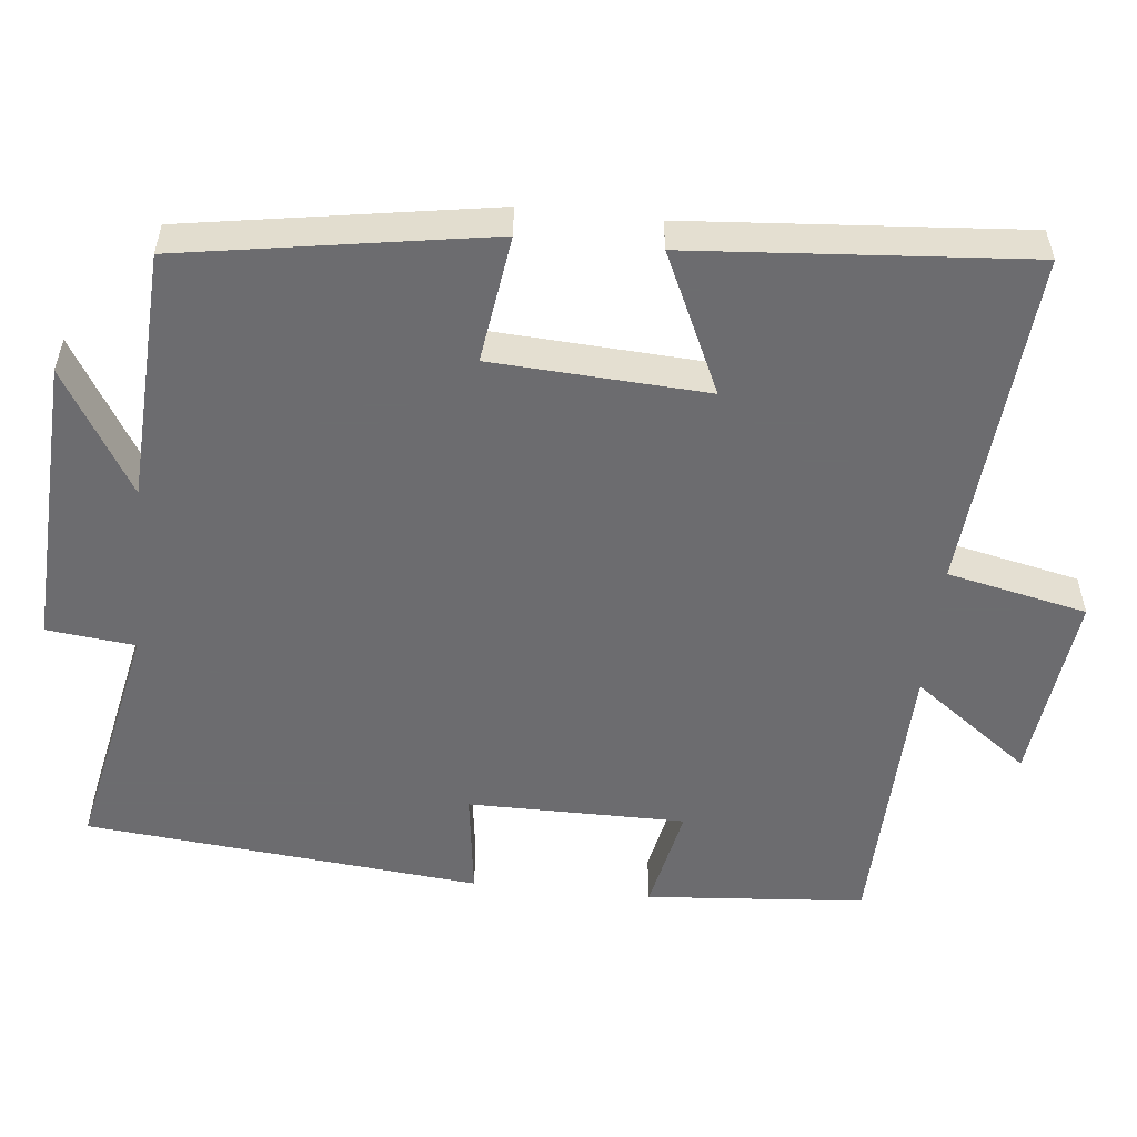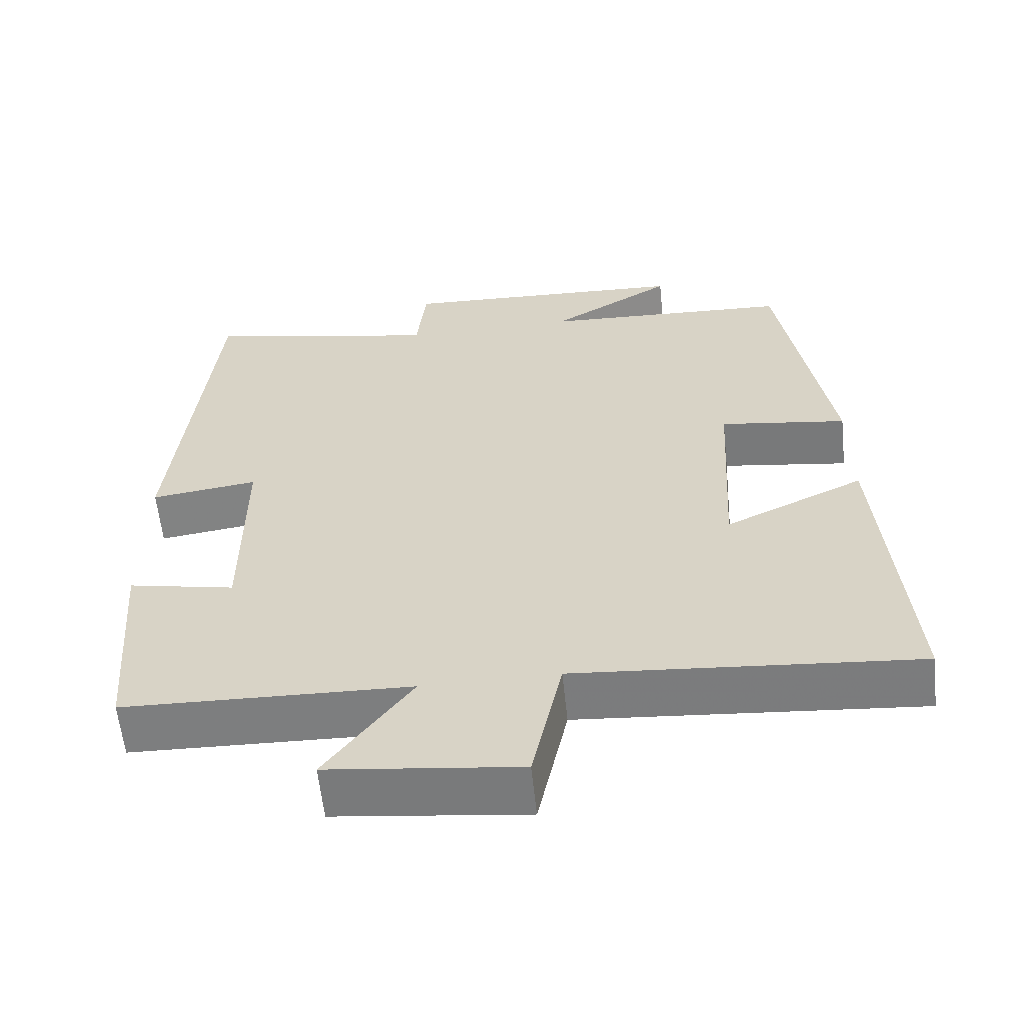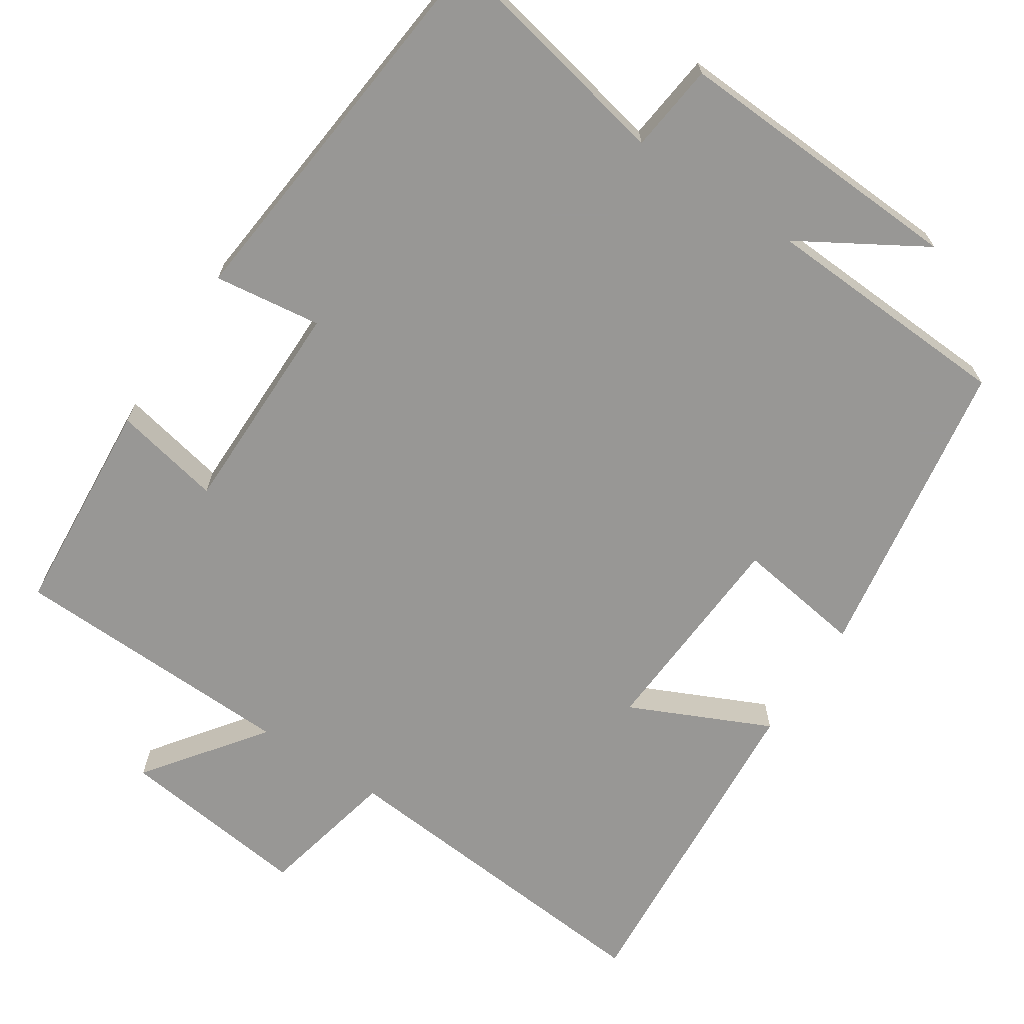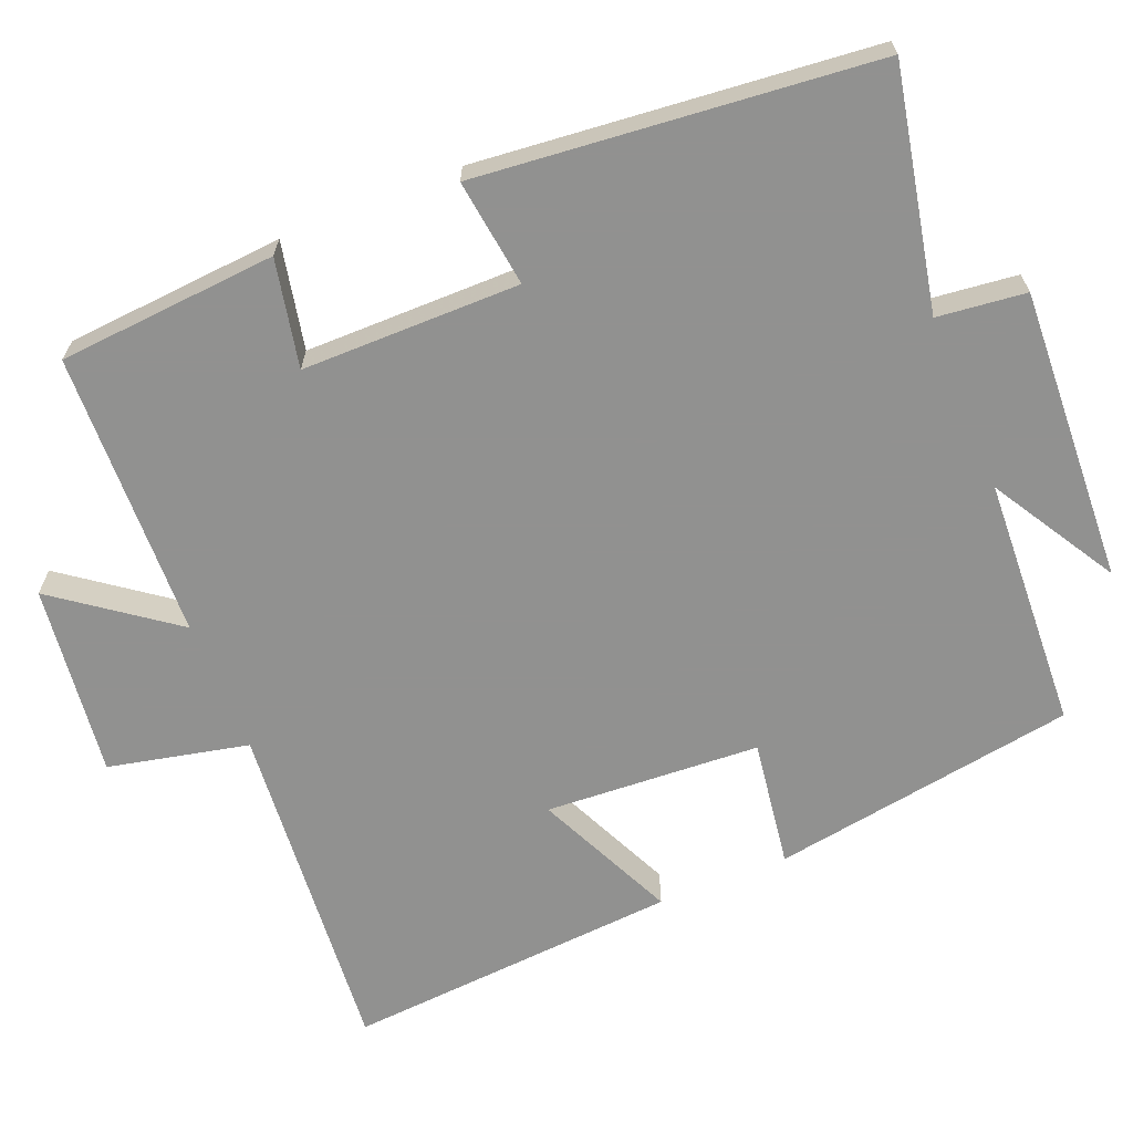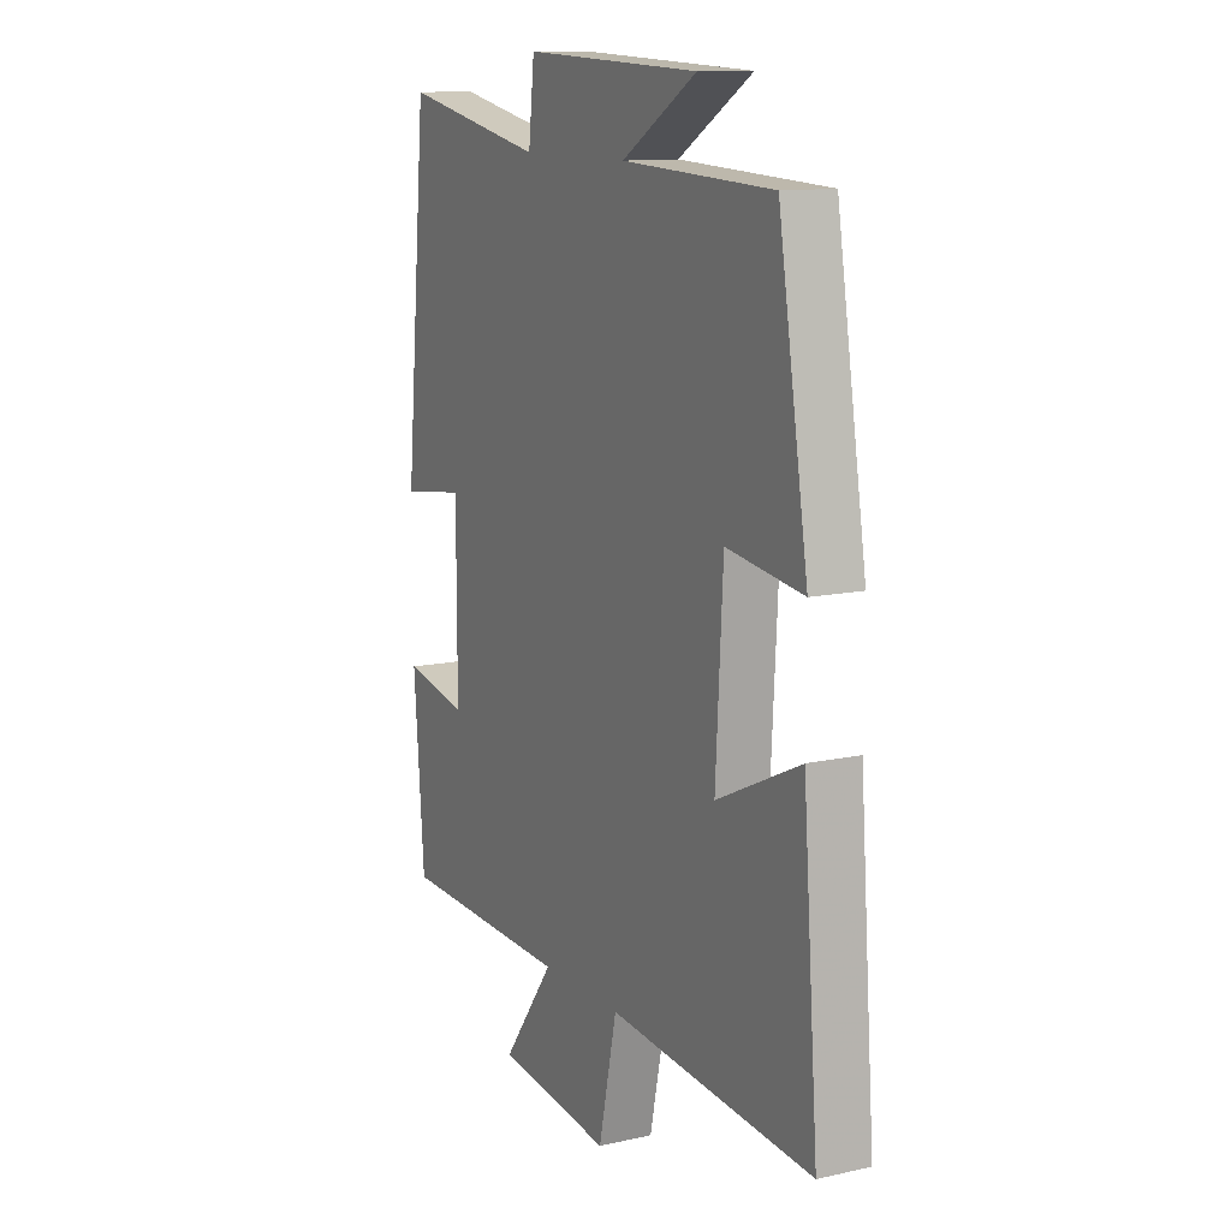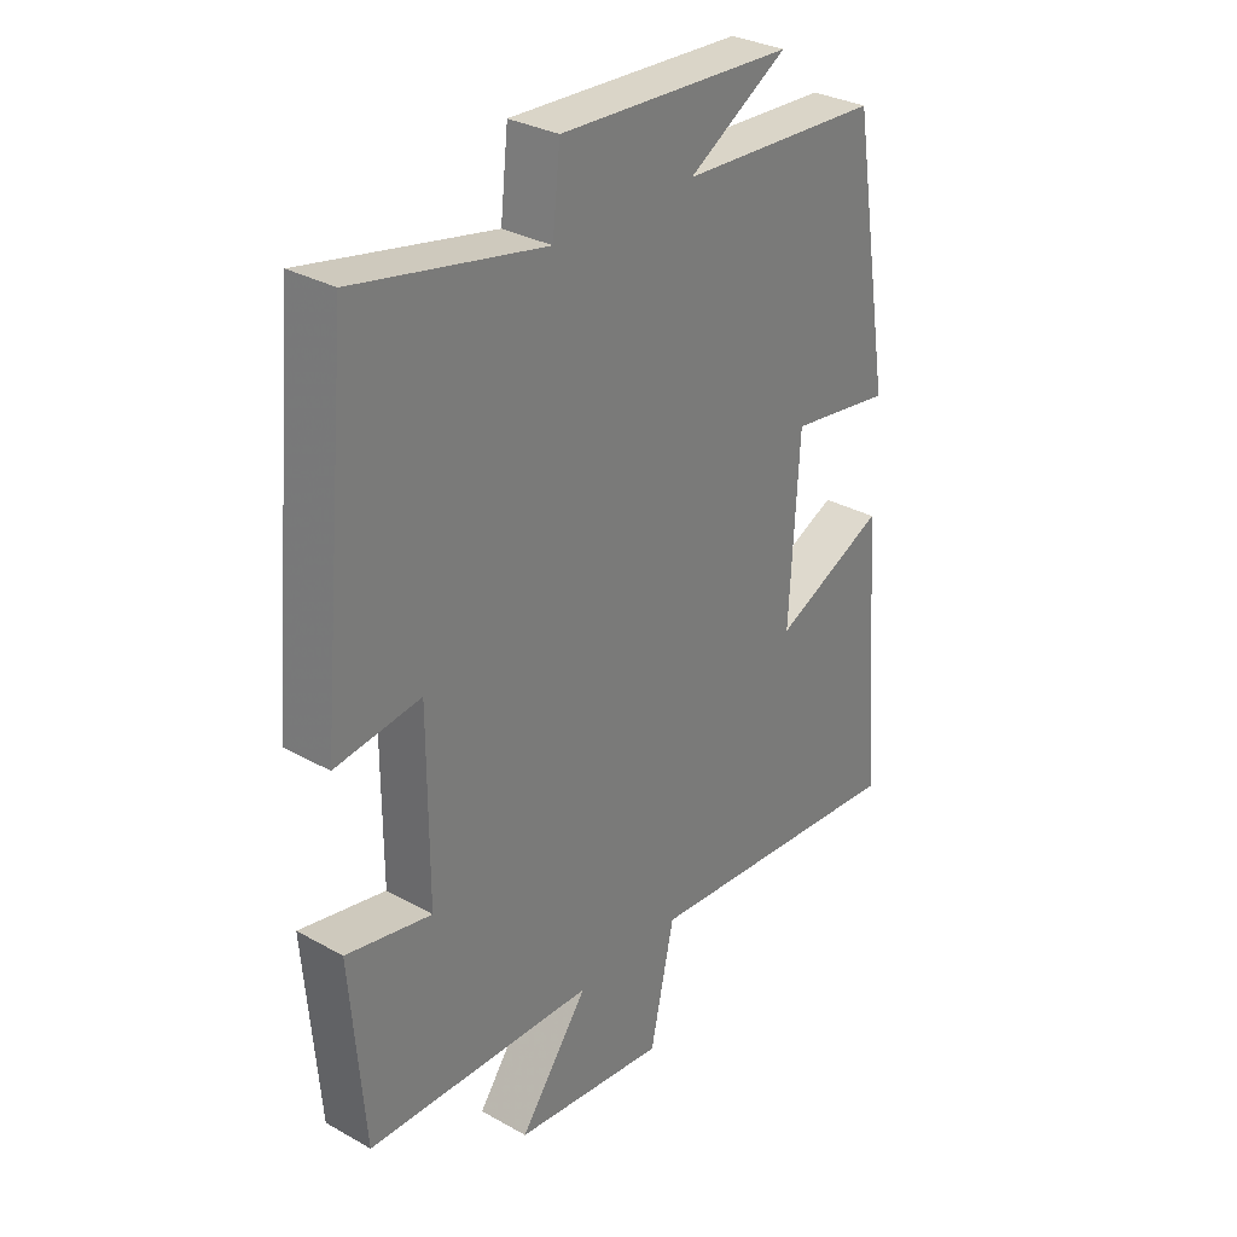
<metadata>
{"format":"obj","ext":"obj","renderer":"f3d","projection":"perspective","resolution":1024,"background":"white","views":[{"elev":-53.8,"azim":84.0,"up":"+Y"},{"elev":-59.7,"azim":6.0,"up":"+Z"},{"elev":-68.2,"azim":-33.5,"up":"+Y"},{"elev":-66.0,"azim":-68.0,"up":"+Y"},{"elev":12.1,"azim":62.2,"up":"+Z"},{"elev":31.2,"azim":-51.4,"up":"+Z"}]}
</metadata>
<code>
v -0.45 0.07 0.564
v -0.135 0.07 0.5
v -0.122 0.07 0.617
v 0.266 0.07 0.599
v 0.101 0.07 0.5
v 0.434 0.07 0.484
v 0.5 0.07 0.08
v 0.331 0.07 0.104
v 0.315 0.07 -0.18
v 0.5 0.07 -0.094
v 0.534 0.07 -0.537
v 0.083 0.07 -0.5
v 0.043 0.07 -0.685
v -0.211 0.07 -0.655
v -0.097 0.07 -0.5
v -0.477 0.07 -0.489
v -0.5 0.07 -0.199
v -0.358 0.07 -0.228
v -0.358 0.07 0.06
v -0.5 0.07 0.041
v -0.45 0 0.564
v -0.135 0 0.5
v -0.122 0 0.617
v 0.266 0 0.599
v 0.101 0 0.5
v 0.434 0 0.484
v 0.5 0 0.08
v 0.331 0 0.104
v 0.315 0 -0.18
v 0.5 0 -0.094
v 0.534 0 -0.537
v 0.083 0 -0.5
v 0.043 0 -0.685
v -0.211 0 -0.655
v -0.097 0 -0.5
v -0.477 0 -0.489
v -0.5 0 -0.199
v -0.358 0 -0.228
v -0.358 0 0.06
v -0.5 0 0.041
f 19 20 1 2
f 18 19 2
f 15 16 17 18
f 15 18 2
f 12 13 14 15
f 12 15 2 3
f 9 10 11 12
f 8 9 12 3
f 5 6 7 8
f 5 8 3
f 3 4 5
f 22 21 40 39
f 22 39 38
f 38 37 36 35
f 22 38 35
f 35 34 33 32
f 23 22 35 32
f 32 31 30 29
f 23 32 29 28
f 28 27 26 25
f 23 28 25
f 25 24 23
f 1 21 22 2
f 2 22 23 3
f 3 23 24 4
f 4 24 25 5
f 5 25 26 6
f 6 26 27 7
f 7 27 28 8
f 8 28 29 9
f 9 29 30 10
f 10 30 31 11
f 11 31 32 12
f 12 32 33 13
f 13 33 34 14
f 14 34 35 15
f 15 35 36 16
f 16 36 37 17
f 17 37 38 18
f 18 38 39 19
f 19 39 40 20
f 20 40 21 1

</code>
